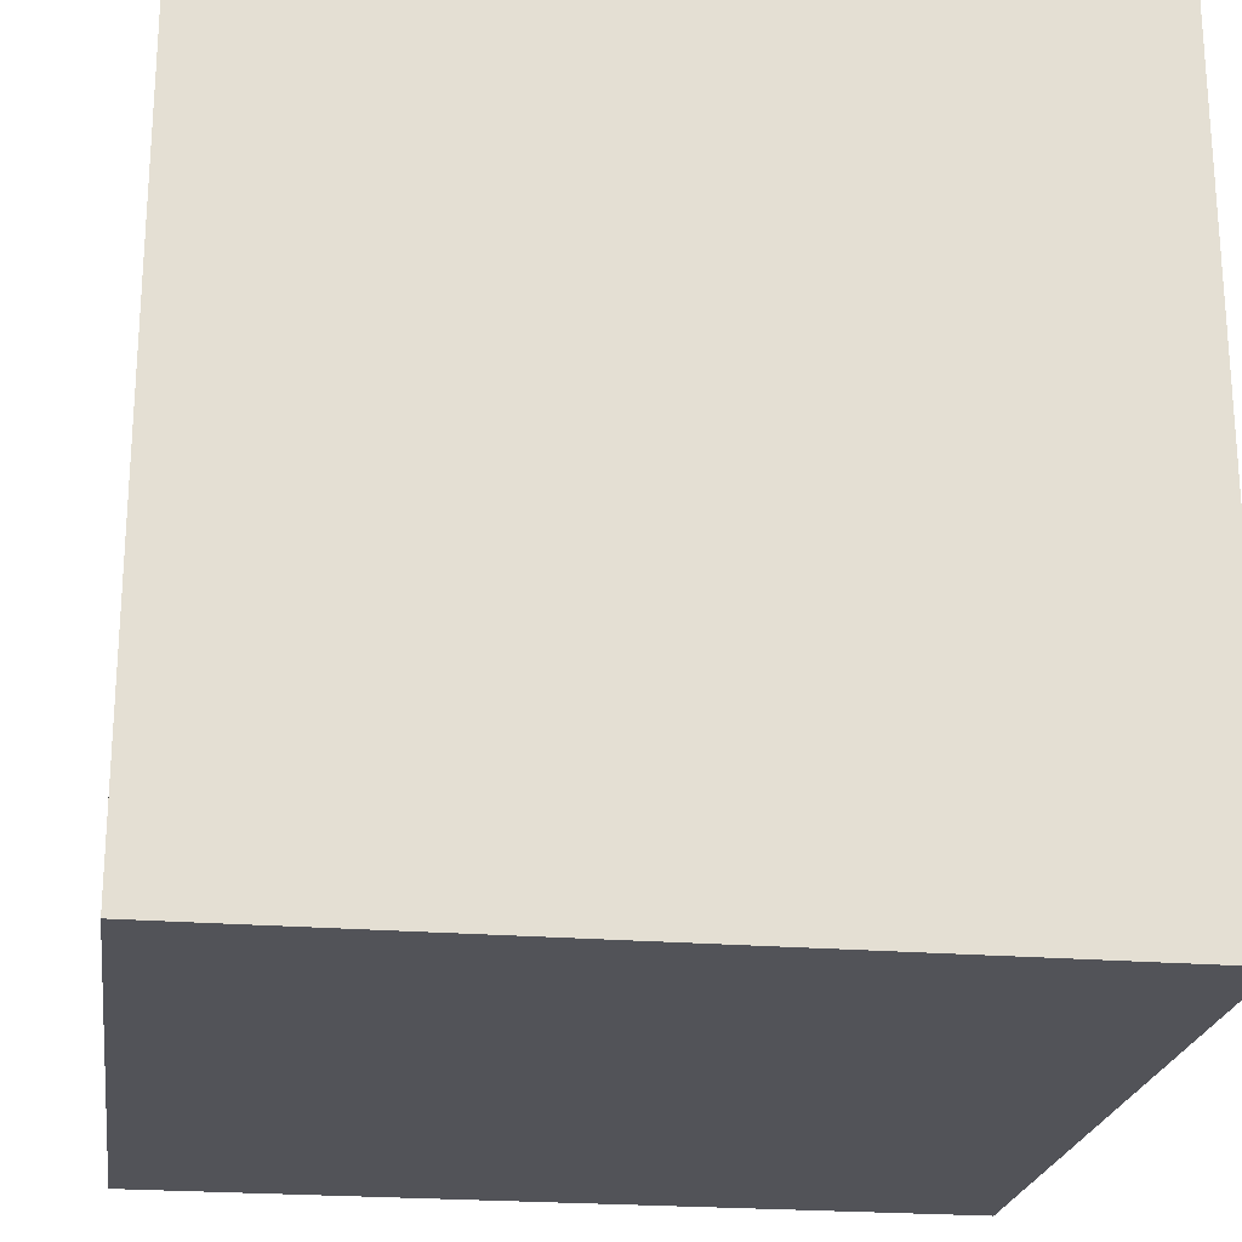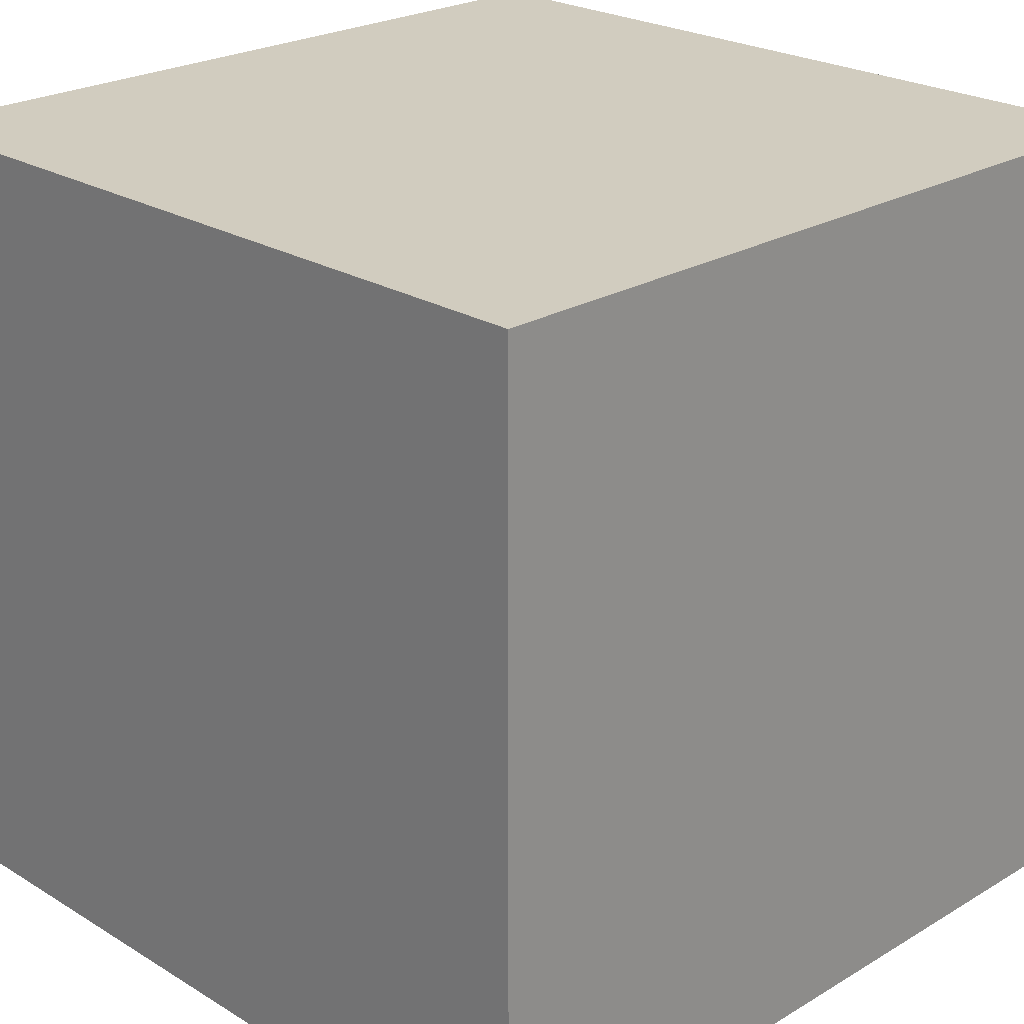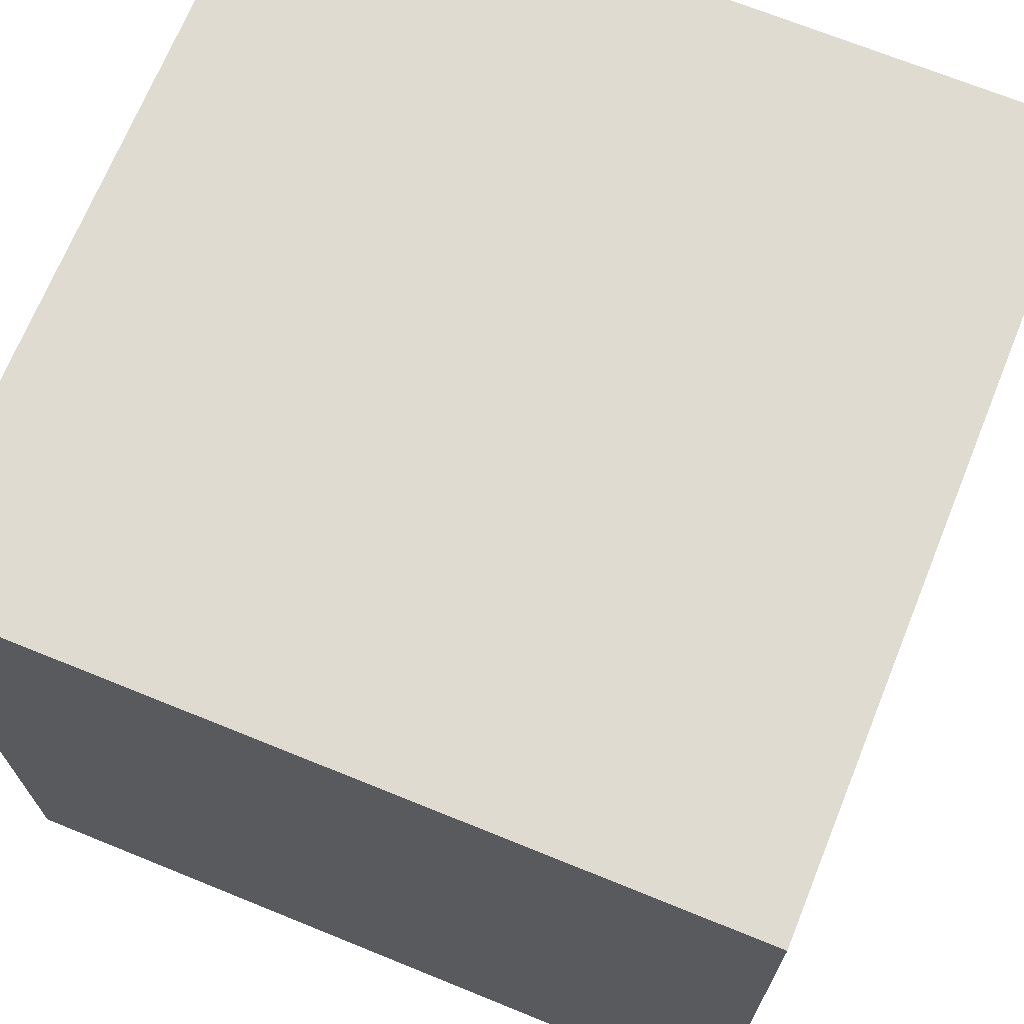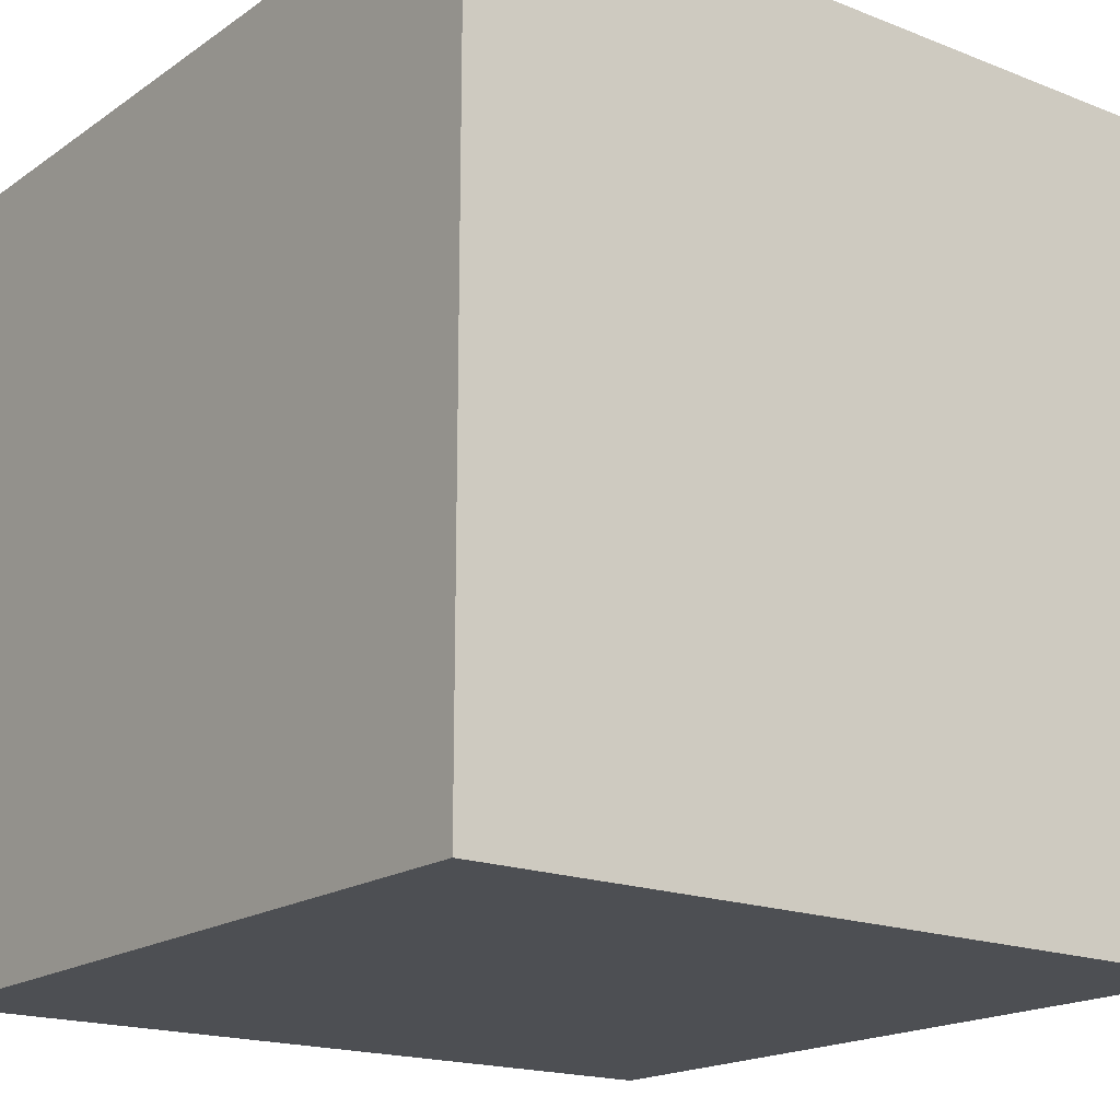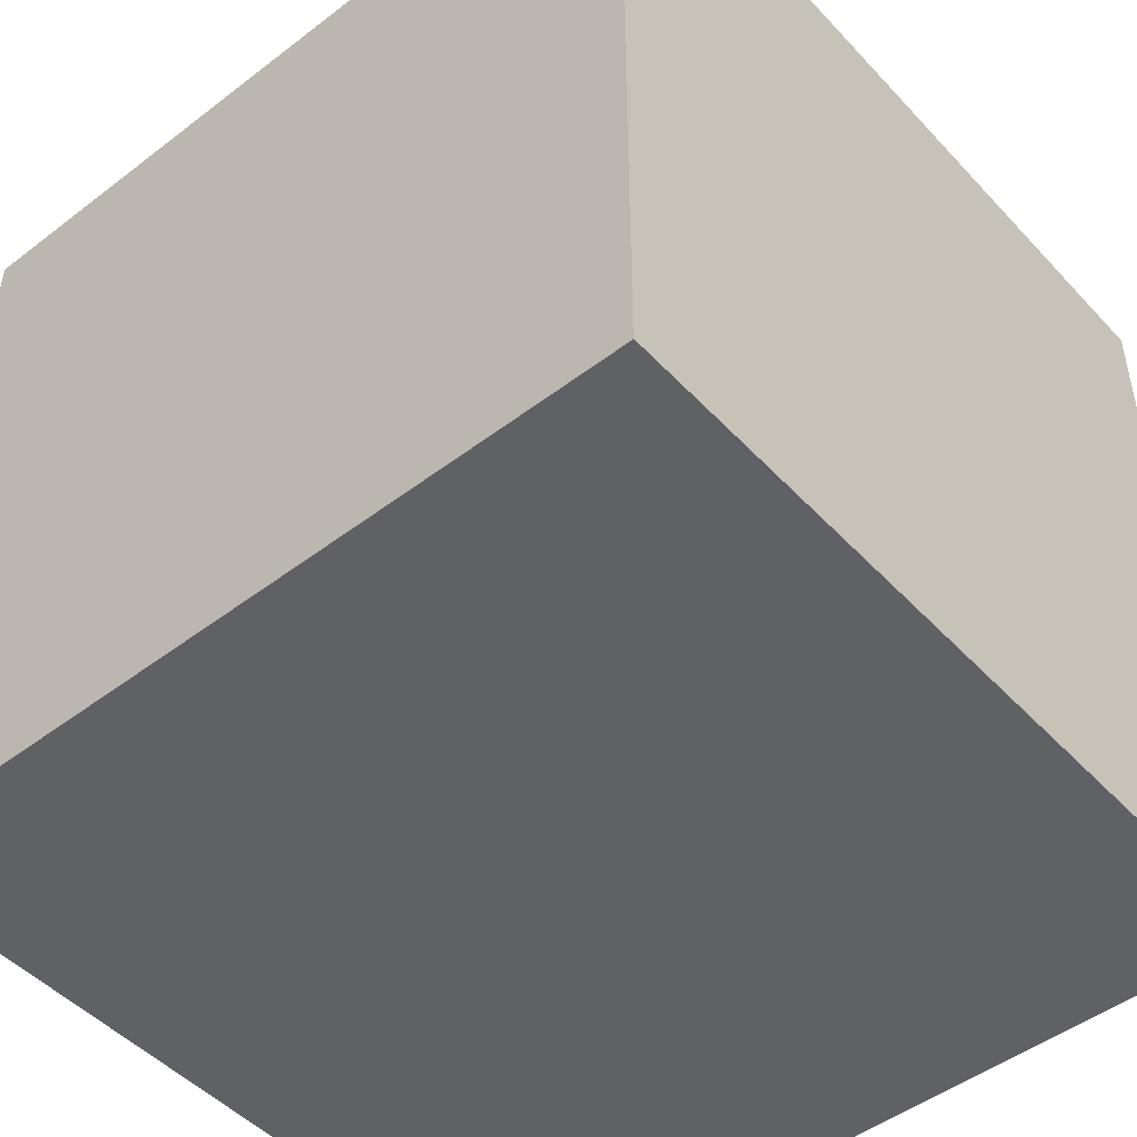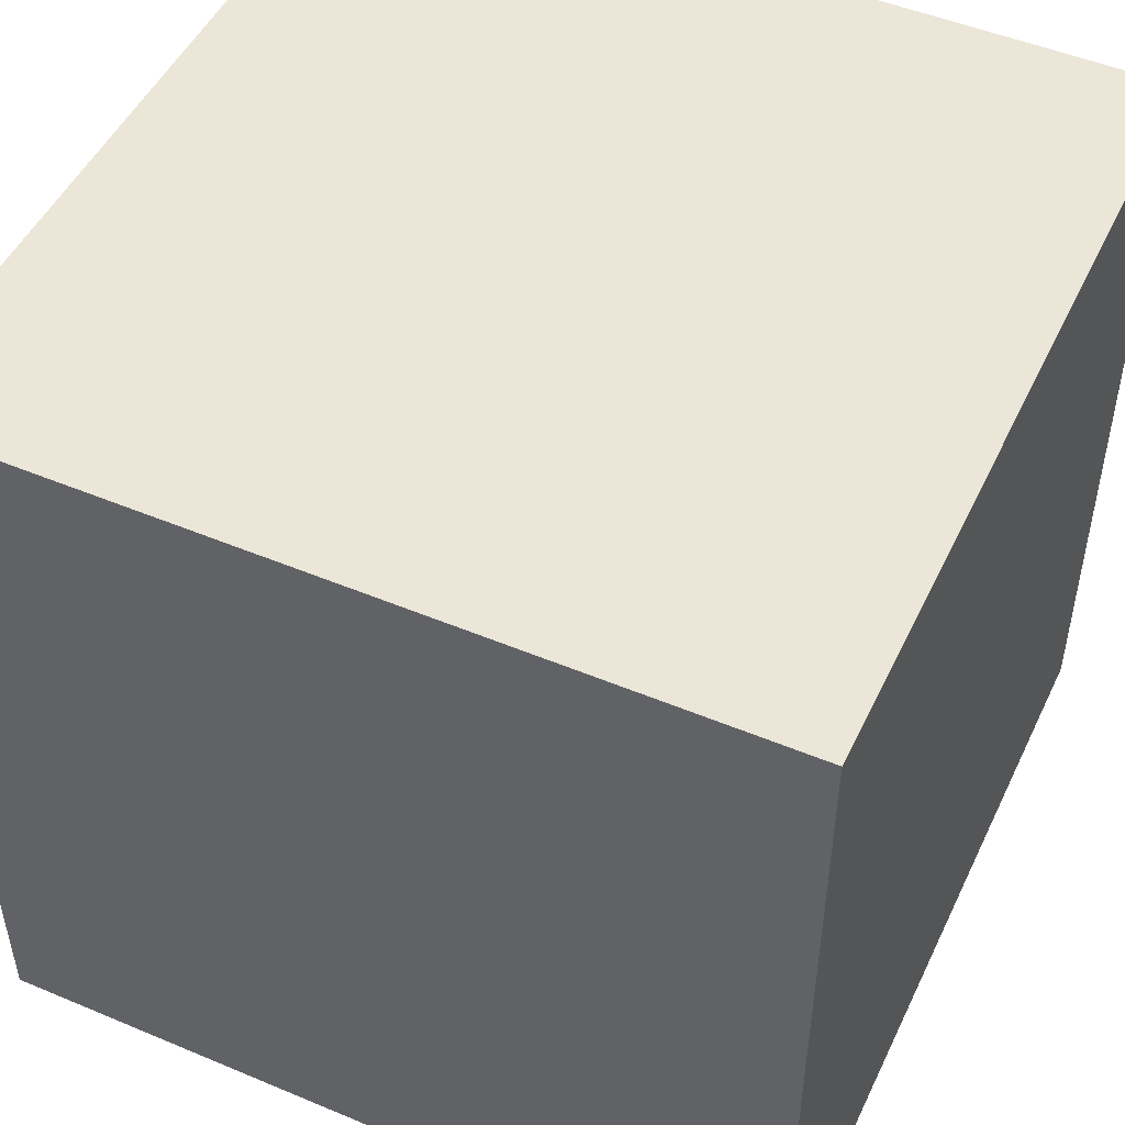
<metadata>
{"format":"obj","ext":"obj","renderer":"f3d","projection":"perspective","resolution":1024,"background":"white","views":[{"elev":-22.7,"azim":82.0,"up":"+Y"},{"elev":23.8,"azim":45.3,"up":"+Y"},{"elev":69.8,"azim":-157.9,"up":"+Y"},{"elev":-18.0,"azim":-37.4,"up":"+Y"},{"elev":-48.4,"azim":40.5,"up":"+Z"},{"elev":49.3,"azim":24.9,"up":"+Z"}]}
</metadata>
<code>
o Cube
v 1 -1 -1
v 1 -1 1
v -1 -1 1
v -1 -1 -1
v 1 1 -1
v 1 1 1
v -1 1 1
v -1 1 -1
f 1 2 4
f 5 8 6
f 1 5 2
f 2 6 7
f 3 7 8
f 5 1 4
f 2 3 4
f 8 7 6
f 3 2 7
f 4 3 8
f 8 5 4
f 5 6 2

</code>
